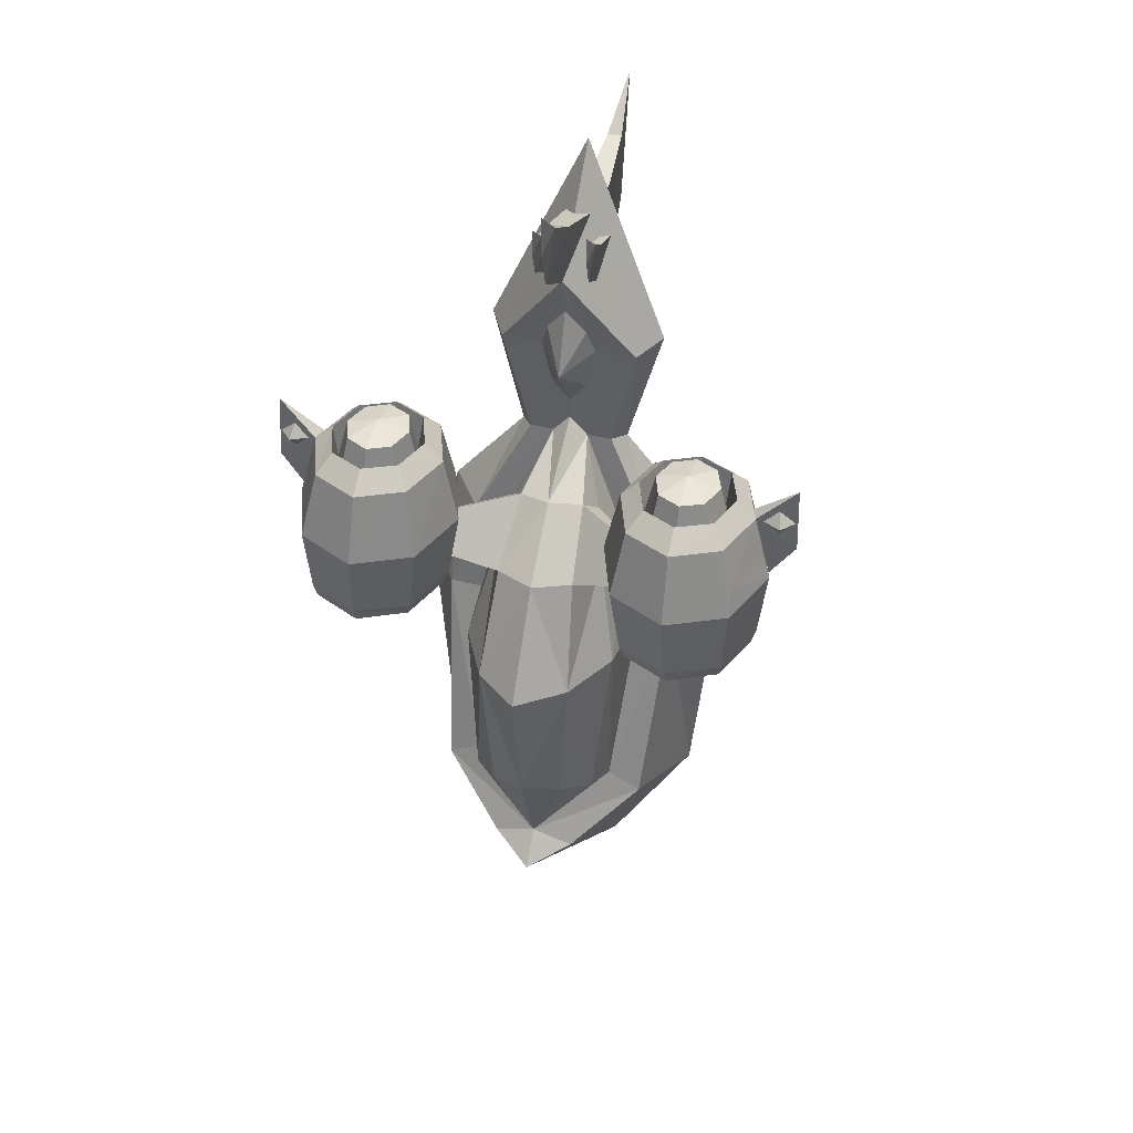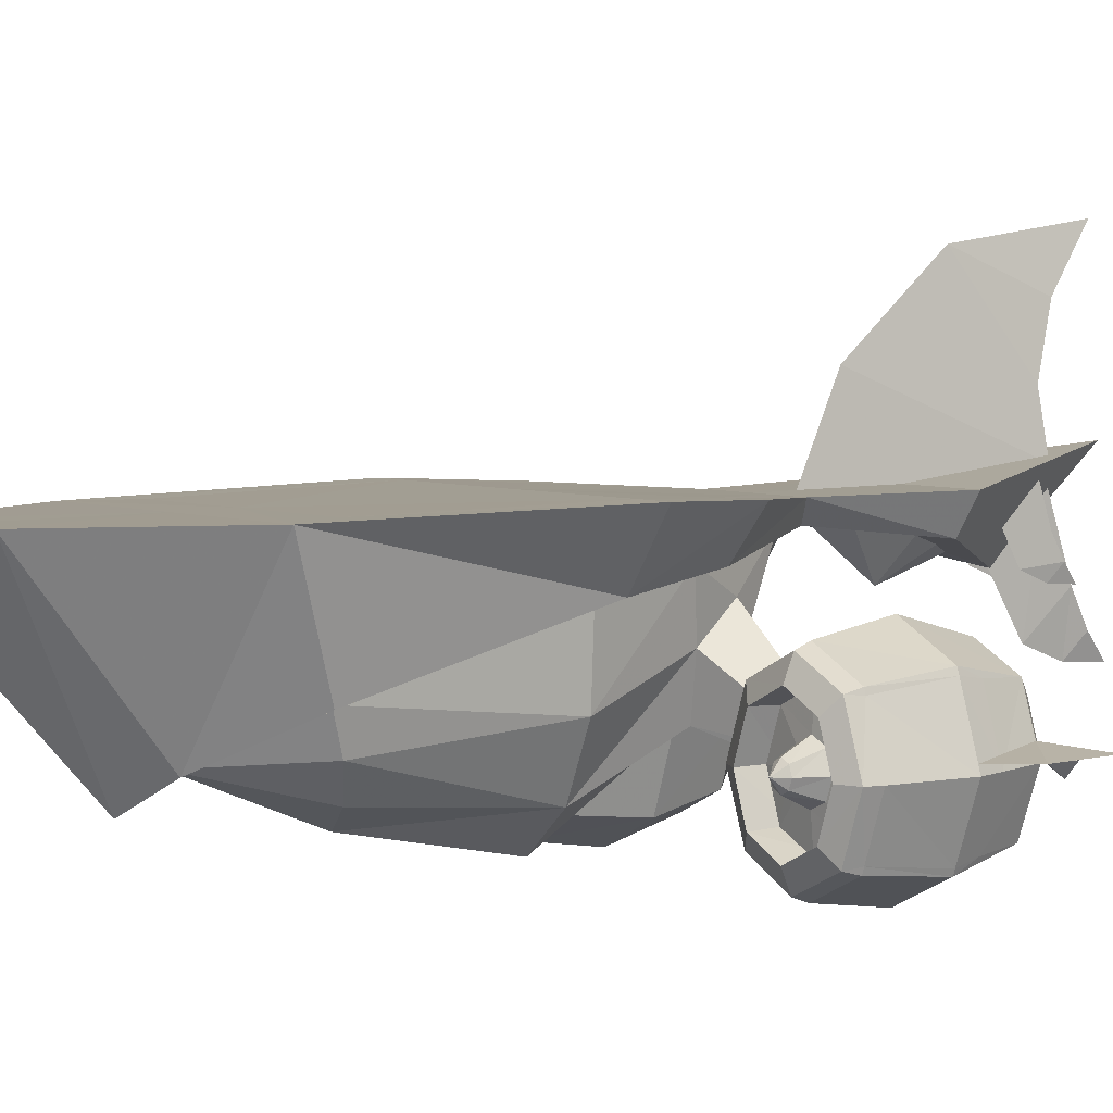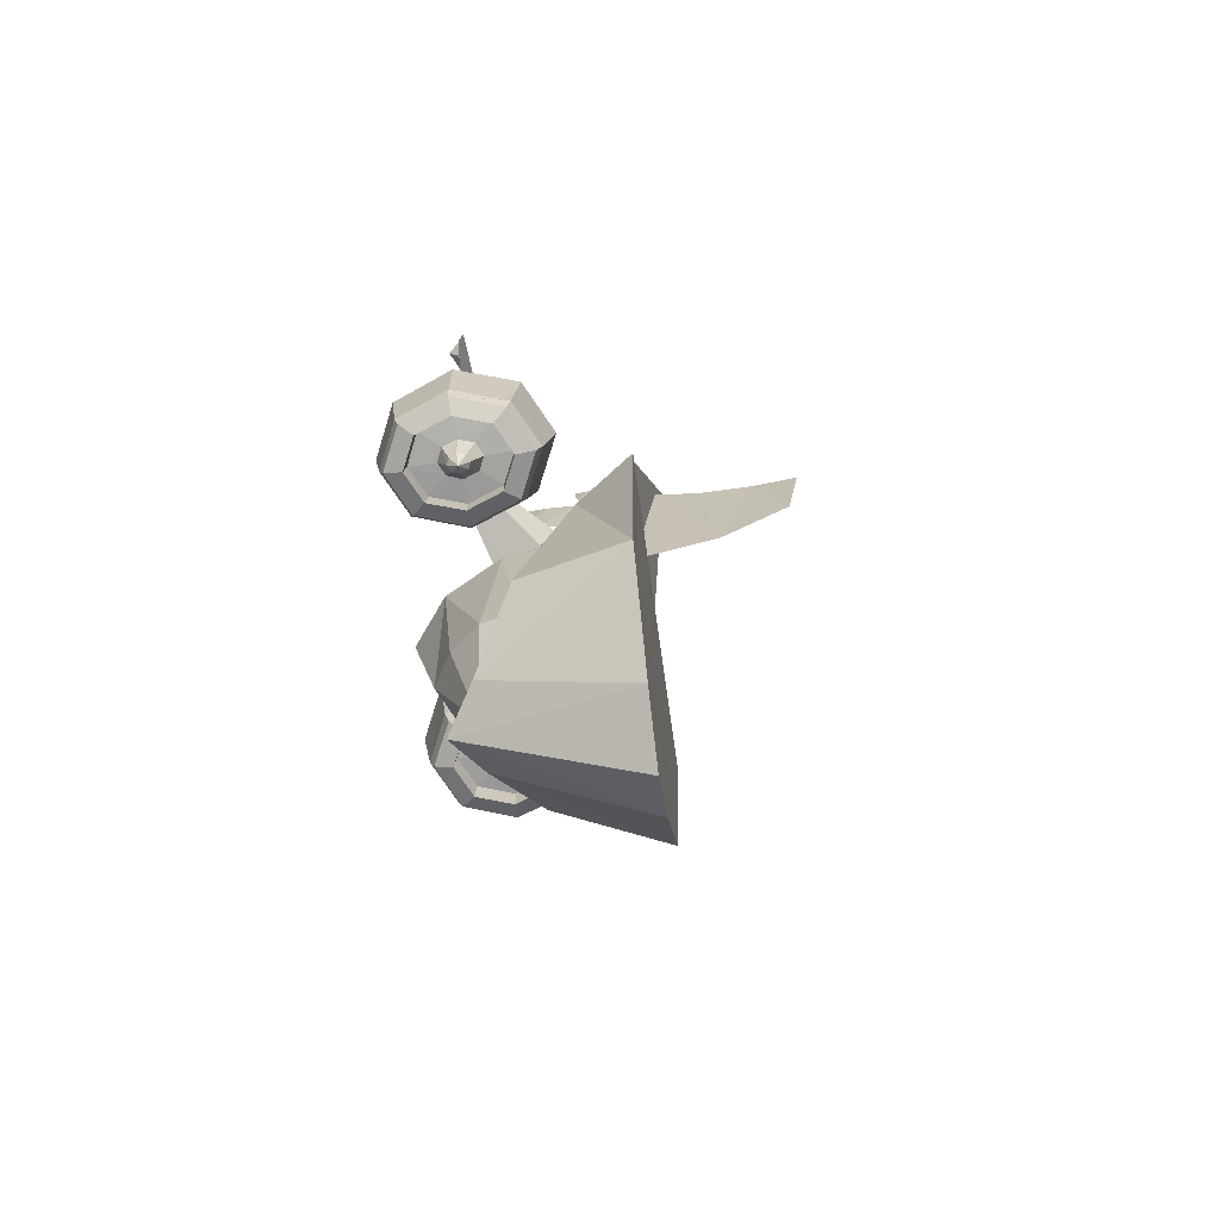
<metadata>
{"format":"obj","ext":"obj","renderer":"f3d","projection":"perspective","resolution":1024,"background":"white","views":[{"elev":41.0,"azim":-164.5,"up":"+Y"},{"elev":4.3,"azim":54.9,"up":"+Z"},{"elev":-75.0,"azim":-81.8,"up":"+Y"}]}
</metadata>
<code>
v  -4.951 -23.98 15.74
v  -11.71 -4.236 32.02
v  -1.153 49.36 30.95
v  7.833 37.22 34.67
v  7.741 -55.43 39.12
v  -6.248 15.11 30.5
v  -17.09 16.12 15.84
v  -3.098 22.29 36.27
v  -0.4115 -2.844 9.133
v  16.17 9.734 39.45
v  14.69 -30.25 39.42
v  16.26 -3.587 39.96
v  -21.53 -4.026 40.03
v  -3.561 40.42 33.61
v  5.054 16.8 39.05
v  -14.96 -30.68 39.38
v  16.36 16.24 17.67
v  15.71 16.5 15.8
v  15.89 17.8 18.87
v  -2.82 54.61 39.19
v  1.719 51.52 39.62
v  2.275 47.12 35.9
v  -4.58 56.96 29.36
v  -5.136 51.42 39.56
v  22.47 11.35 17.38
v  19.97 6.774 17.36
v  24.42 11.77 11.9
v  26.45 11.8 17.41
v  19.69 11.72 9.649
v  15.06 11.64 22.89
v  24.51 11.77 22.94
v  19.78 11.71 25.23
v  13.02 11.62 17.37
v  14.97 11.67 11.94
v  32.75 25.21 18.44
v  26.82 29.32 19.41
v  32.2 33.9 18.53
v  27.47 29.33 17.63
v  29.6 20.55 18.46
v  29.6 20.55 18.46
v  27.47 29.33 17.63
v  26.82 29.32 19.41
v  -21.07 10.81 20.53
v  -22.46 7.579 17.37
v  -22.92 10.81 19.64
v  -23.66 10.78 17.38
v  -22.92 10.8 15.21
v  -20.98 10.83 14.31
v  -20.05 7.624 16.27
v  -19.68 7.612 17.36
v  -19.12 10.84 19.63
v  -20.14 7.624 18.53
v  -21.07 7.589 18.94
v  -21.07 7.602 15.78
v  -22 7.599 16.28
v  -21.07 6.259 17.35
v  -22.09 7.566 18.46
v  -16.35 11.26 22.93
v  -25.7 11.16 11.92
v  -25.79 11.12 22.88
v  -27.74 11.14 17.45
v  -20.88 11.21 9.636
v  -14.31 11.29 17.4
v  -18.29 10.84 17.36
v  -21.07 11.2 25.22
v  -16.25 11.3 11.97
v  -19.12 10.84 15.19
v  -30.33 10.54 17.38
v  -28.48 19.81 9.662
v  -31.45 19.77 17.46
v  -27.93 22.98 10.18
v  -30.61 22.95 17.49
v  -28.76 19.85 25.42
v  -27.74 10.56 25.06
v  -28.48 19.84 26.21
v  -28.11 23.04 24.85
v  -26.81 28.71 24.56
v  -29.22 28.62 17.59
v  -26.63 28.61 10.7
v  -28.2 19.81 8.874
v  -20.61 28.65 7.824
v  -20.7 19.88 5.298
v  -14.68 28.74 10.65
v  -13.29 19.99 8.905
v  -12.27 28.84 17.61
v  -10.32 20.03 17.47
v  -14.77 28.83 24.52
v  -13.47 20.04 26.24
v  -20.88 28.77 27.4
v  -20.98 19.93 29.83
v  -21.16 10.64 28.28
v  -26.16 26.53 17.57
v  -24.96 30.97 12.6
v  -15.33 26.68 17.61
v  -16.44 31.15 22.59
v  -20.7 26.58 11.34
v  -16.35 31.09 12.65
v  -20.79 31.12 24.67
v  -14.59 31.16 17.66
v  -20.61 31.02 10.61
v  -26.81 31 17.62
v  -25.05 31.06 22.62
v  -14.96 8.908 24.57
v  -11.71 10.77 17.39
v  -12.36 8.938 17.37
v  -14.4 10.76 9.801
v  -14.86 8.929 10.27
v  -20.88 10.68 6.675
v  -20.98 8.863 7.337
v  -27.93 10.57 24.36
v  -25.61 7.593 22.59
v  -25.33 12.97 22.4
v  -27.37 7.586 17.36
v  -27 12.94 17.39
v  -25.52 7.636 12.22
v  -25.24 12.97 12.45
v  -20.98 7.681 10.03
v  -20.88 13.04 10.45
v  -16.53 7.732 12.18
v  -16.62 13.1 12.5
v  -14.77 7.753 17.4
v  -14.96 13.1 17.43
v  -16.62 7.697 22.55
v  -16.72 13.07 22.37
v  -21.16 7.638 24.74
v  -21.07 13.02 24.46
v  -21.16 8.794 27.47
v  -14.49 10.74 25.09
v  -16.99 26.68 22.05
v  -16.9 26.61 13.1
v  -24.59 26.53 13.13
v  -24.68 26.57 21.99
v  -27.46 10.58 9.768
v  -27.74 10.59 10.55
v  -27.28 8.741 24.53
v  -29.78 8.713 17.35
v  -27.09 8.8 10.32
v  -20.88 26.62 23.84
v  -23.57 32.4 20.95
v  -20.7 32.44 22.32
v  -17.83 32.46 20.93
v  -16.62 32.47 17.67
v  -17.73 32.42 14.34
v  -20.61 32.37 12.98
v  -23.48 32.33 14.27
v  -24.78 32.35 17.62
v  -20.7 33.47 17.61
v  -28.57 28.63 19.37
v  -31.17 19.8 18.44
v  -34.13 33.1 18.53
v  -29.22 28.62 17.59
v  -34.41 24.39 18.44
v  -31.17 19.8 18.44
v  -29.22 28.62 17.59
v  -28.57 28.63 19.37
v  -2.728 53.64 47.82
v  -0.8747 31.25 49.86
v  -3.283 54.62 40.56
v  27.01 20.47 9.617
v  29.05 11.28 17.4
v  29.97 20.53 17.48
v  26.64 11.24 24.32
v  27.29 20.52 25.38
v  29.05 23.69 17.52
v  26.36 23.66 10.23
v  25.06 29.32 24.54
v  19.51 20.44 29.84
v  19.14 29.27 27.41
v  11.91 20.35 26.22
v  13.11 29.19 24.58
v  8.76 20.27 17.48
v  10.52 29.11 17.61
v  11.82 20.3 8.891
v  19.23 20.38 5.315
v  18.95 29.13 7.846
v  26.73 20.5 8.919
v  13.76 9.256 24.54
v  11.17 9.228 17.36
v  13.67 9.308 10.33
v  19.88 11.13 28.2
v  26.45 11.22 25.01
v  26.55 11.28 10.6
v  25.9 9.444 10.28
v  26.27 11.26 9.815
v  19.69 9.371 7.349
v  19.69 11.19 6.687
v  13.11 11.09 9.78
v  10.43 11.04 17.39
v  13.21 11.08 25.07
v  18.95 31.61 24.69
v  24.88 29.22 10.67
v  24.97 31.62 17.59
v  23.95 13.58 22.38
v  25.71 13.61 17.44
v  23.86 13.6 12.51
v  19.6 13.55 10.46
v  15.34 13.48 12.46
v  13.58 13.45 17.4
v  15.43 13.49 22.41
v  19.69 13.53 24.47
v  27.01 20.51 26.17
v  27.47 29.33 17.63
v  26.55 23.73 24.9
v  23.3 31.64 22.61
v  24.51 27.14 17.54
v  -32 30.02 18.07
v  -32.37 28.29 16.63
v  -34.04 28.29 18.41
v  -32.09 26.59 18.04
v  -30.15 28.33 17.7
v  30.25 30.78 18.09
v  30.62 29.06 16.65
v  28.4 29.06 17.73
v  30.44 27.37 18.05
v  32.29 29.1 18.41
v  20.9 8.107 18.46
v  21.64 11.36 19.64
v  21.27 8.127 17.36
v  20.8 8.14 16.28
v  21.64 11.35 15.2
v  19.88 8.117 15.79
v  19.69 11.34 14.32
v  18.86 8.114 16.29
v  17.84 11.31 15.22
v  18.49 8.094 17.38
v  17.1 11.29 17.4
v  18.95 8.082 18.47
v  17.84 11.28 19.57
v  19.88 8.104 18.95
v  19.78 11.33 20.54
v  13.02 29.09 10.72
v  19.97 8.16 24.75
v  15.43 8.115 22.59
v  13.58 8.101 17.37
v  19.97 9.309 27.48
v  24.42 8.212 22.56
v  26.08 9.392 24.5
v  28.49 9.453 17.37
v  15.34 8.151 12.23
v  15.34 27.06 22.01
v  19.78 8.196 10.04
v  24.32 8.248 12.19
v  26.18 8.268 17.41
v  14.69 31.55 22.64
v  13.67 27.03 17.58
v  14.6 31.46 12.62
v  19.04 27.06 11.36
v  23.21 31.58 12.67
v  12.84 31.48 17.64
v  18.86 31.51 10.63
v  23.03 27.17 22.06
v  19.14 27.12 23.86
v  21.73 32.95 20.95
v  18.95 32.92 22.34
v  15.99 32.88 20.97
v  14.78 32.84 17.64
v  15.24 27.02 13.15
v  15.99 32.81 14.3
v  18.86 32.83 12.91
v  22.84 27.1 13.12
v  21.73 32.91 14.36
v  22.93 32.92 17.61
v  18.86 33.95 17.63
v  -9.768 -28.11 24.64
v  -16.16 -4.287 32.04
v  -0.2262 -22.06 12.97
v  -6.526 -3.233 14.01
v  -8.471 -26.29 19.94
v  -10.6 -3.725 21.97
v  -9.768 37.01 34.65
v  -1.338 62.89 42.39
v  -17.46 9.328 39.5
v  -13.1 8.525 33.78
v  -7.915 21.45 38.84
v  -12.36 37.56 39.08
v  10.33 37.84 39.08
v  -9.12 8.3 33.77
v  -14.12 -30.73 24.8
v  -18.38 -36.92 39.28
v  -5.507 -39.15 19.39
v  -7.359 -55.65 39.1
v  0.0517 -41.82 15.73
v  0.3296 -63.01 39.02
v  5.517 -39.02 19.34
v  18.21 -36.43 39.3
v  -0.041 -37.33 19.22
v  13.95 -30.38 24.77
v  -17.73 15.83 17.71
v  -5.599 10.57 19.73
v  -17.27 17.37 18.83
v  9.501 -27.88 24.56
v  15.24 -3.869 32.08
v  4.591 -23.87 15.7
v  8.204 -26.07 19.95
v  -4.858 17.57 27.63
v  -16.9 18.05 17.99
v  -3.191 31.08 35.33
v  -6.34 22.25 36.28
v  -0.8747 27.99 35.67
v  -0.7821 25.02 36.06
v  1.534 22.33 36.25
v  1.441 31.13 35.31
v  4.684 22.37 36.23
v  6.351 21.6 38.78
v  -7.73 9.566 26.5
v  5.61 -3.066 14.04
v  9.686 -3.467 21.98
v  10.89 -3.952 32.01
v  20.52 -3.516 39.94
v  12.93 7.029 39.55
v  7.833 8.519 33.78
v  4.869 15.24 30.45
v  -4.488 37.06 34.63
v  -1.06 43.79 32.68
v  1.534 40.5 33.68
v  2.553 37.17 34.69
v  -0.6894 18.46 25.83
v  3.479 17.66 27.6
v  4.406 10.68 19.69
v  -0.5968 10.64 17.63
v  -0.041 -36.68 39.29
v  -0.6894 16.76 39.06
v  -0.7821 21.52 38.81
v  -6.526 16.78 39.06
v  -14.49 7.035 39.55
v  -17.46 -4 40.02
v  -0.1336 -30.52 39.42
v  6.444 9.76 26.53
v  -0.9674 37.72 39.13
v  11.91 8.834 33.77
v  -0.4115 -3.896 39.98
v  15.43 18.46 18.04
v  -0.9674 35.42 30.01
v  -2.172 55.85 55.79
v  0.3296 53.67 47.81
v  0.8854 54.67 40.55
v  -0.8747 25.99 38.17
v  -1.06 43.79 60.58
v  -0.3189 55.87 55.79
v  -1.338 61.36 63.05
v  -1.153 48.69 31.68
v  1.627 54.94 31.58
v  2.738 54.95 31.57
v  1.627 53.25 34.56
v  2.738 53.27 34.55
v  2.275 49.88 31.05
v  2.182 53.33 29.6
v  2.09 57.03 29.34
v  2.831 51.54 39.62
v  -4.024 54.88 31.6
v  -5.136 54.87 31.6
v  -4.024 53.2 34.58
v  -5.136 53.15 34.5
v  -4.488 49.78 30.99
v  -4.58 53.26 29.63
v  -4.024 51.43 39.56
v  -4.488 47.02 35.84
v  -0.4115 60.98 24.65
v  -2.079 60.96 24.65
v  -0.041 58.48 29.01
v  -2.45 58.46 29.01
v  -1.153 53.45 23.74
v  -1.245 58.59 21.77
v  -1.338 64.06 21.46
v  0.4222 54.64 39.18
g f1_o775_p2_v001
f 278 265 264
f 265 2 264
f 267 9 266
f 267 266 1
f 267 1 268
f 267 268 269
f 269 268 264
f 269 264 2
f 270 275 271
f 270 271 3
f 3 271 4
f 4 271 276
f 13 272 265
f 272 273 265
f 272 274 273
f 274 298 273
f 271 275 329
f 271 329 276
f 273 277 265
f 277 2 265
f 279 278 280
f 279 280 281
f 281 280 282
f 281 282 283
f 283 282 5
f 5 282 284
f 5 284 285
f 285 284 287
f 264 286 278
f 286 280 278
f 286 282 280
f 286 284 282
f 286 287 284
f 286 291 287
f 289 305 288
f 289 288 7
f 6 295 296
f 6 296 290
f 287 291 292
f 291 308 292
f 286 264 268
f 286 268 1
f 286 1 266
f 286 266 293
f 286 293 294
f 286 294 291
f 289 7 295
f 7 296 295
f 313 297 270
f 297 298 270
f 297 8 298
f 297 299 8
f 299 300 8
f 299 301 300
f 299 302 301
f 302 303 301
f 302 4 303
f 302 316 4
f 4 276 304
f 4 304 303
f 305 6 290
f 305 290 288
f 266 9 306
f 266 306 293
f 293 306 294
f 294 306 307
f 294 307 291
f 291 307 308
f 10 309 292
f 10 292 330
f 10 330 304
f 304 330 303
f 11 285 309
f 11 309 12
f 12 309 10
f 12 10 310
f 310 10 304
f 310 304 15
f 311 328 312
f 311 312 301
f 301 312 318
f 279 13 265
f 279 265 278
f 313 270 14
f 270 3 14
f 3 314 14
f 3 315 314
f 3 4 315
f 4 316 315
f 305 277 6
f 277 8 6
f 8 295 6
f 8 317 295
f 8 300 317
f 317 300 301
f 317 301 318
f 317 318 319
f 317 319 320
f 320 289 317
f 289 295 317
f 5 285 321
f 5 321 283
f 283 321 281
f 281 321 279
f 292 309 285
f 292 285 287
f 322 15 304
f 322 304 323
f 322 323 274
f 322 274 324
f 324 274 325
f 325 274 272
f 325 272 13
f 325 13 326
f 326 13 279
f 326 279 16
f 16 279 327
f 327 279 321
f 327 321 285
f 327 285 11
f 2 277 269
f 277 305 269
f 305 267 269
f 305 289 267
f 267 289 320
f 320 9 267
f 9 320 306
f 306 320 319
f 306 319 328
f 306 328 307
f 307 328 311
f 307 311 308
f 275 270 274
f 270 298 274
f 275 274 323
f 275 323 329
f 329 323 276
f 276 323 304
f 298 8 273
f 8 277 273
f 17 328 319
f 17 319 18
f 330 292 311
f 292 308 311
f 303 330 301
f 330 311 301
f 319 318 18
f 318 332 18
f 19 312 328
f 19 328 17
f 326 16 327
f 326 327 331
f 331 327 12
f 12 327 11
f 332 318 312
f 332 312 19
f 325 326 331
f 325 331 324
f 324 331 322
f 322 331 15
f 15 331 310
f 310 331 12
f 358 364 359
f 358 359 360
f 360 359 361
f 360 361 365
f 365 361 20
f 341 20 362
f 20 361 362
f 361 359 362
f 359 363 362
f 359 364 363
f 365 341 362
f 365 362 360
f 360 362 363
f 360 363 358
f 358 363 364
f 20 341 365
f 348 342 343
f 343 342 344
f 343 344 345
f 345 344 21
f 345 21 349
f 22 346 349
f 349 346 345
f 345 346 343
f 343 346 347
f 343 347 348
f 21 346 22
f 21 344 346
f 344 347 346
f 344 342 347
f 342 348 347
f 21 22 349
f 350 23 351
f 350 351 352
f 352 351 353
f 352 353 356
f 356 353 24
f 357 24 354
f 24 353 354
f 353 351 354
f 351 355 354
f 351 23 355
f 356 357 354
f 354 352 356
f 352 354 355
f 355 350 352
f 350 355 23
f 24 357 356
f 217 230 216
f 217 216 218
f 217 218 25
f 25 218 219
f 25 219 220
f 220 219 221
f 220 221 222
f 221 223 222
f 222 223 224
f 223 225 224
f 225 226 224
f 225 227 226
f 227 228 226
f 227 229 228
f 229 230 228
f 230 229 216
f 216 229 26
f 216 26 218
f 218 26 219
f 219 26 221
f 221 26 223
f 26 225 223
f 26 227 225
f 26 229 227
f 230 32 30
f 230 30 228
f 222 29 27
f 222 27 220
f 25 28 31
f 25 31 217
f 220 27 28
f 220 28 25
f 224 34 29
f 224 29 222
f 228 30 33
f 228 33 226
f 217 31 32
f 217 32 230
f 226 33 34
f 226 34 224
f 35 37 36
f 36 39 35
f 38 37 35
f 38 35 39
f 40 41 42
f 36 37 38
f 57 43 45
f 57 45 44
f 44 45 46
f 44 46 55
f 55 46 47
f 55 47 54
f 54 47 48
f 54 48 49
f 49 48 67
f 67 50 49
f 67 64 50
f 64 52 50
f 64 51 52
f 51 53 52
f 51 43 53
f 53 43 57
f 53 57 56
f 56 52 53
f 56 50 52
f 56 49 50
f 49 56 54
f 54 56 55
f 55 56 44
f 44 56 57
f 58 65 43
f 58 43 51
f 59 62 48
f 59 48 47
f 60 61 46
f 60 46 45
f 61 59 47
f 61 47 46
f 62 66 67
f 62 67 48
f 63 58 51
f 63 51 64
f 65 60 45
f 65 45 43
f 66 63 64
f 66 64 67
f 69 134 68
f 69 68 70
f 69 70 71
f 71 70 72
f 72 70 73
f 72 73 76
f 73 110 74
f 73 74 75
f 73 75 76
f 76 75 77
f 76 77 72
f 72 77 78
f 72 78 71
f 71 78 79
f 71 79 80
f 80 79 81
f 80 81 82
f 82 81 83
f 82 83 84
f 84 83 85
f 84 85 86
f 85 87 86
f 87 88 86
f 87 89 88
f 89 90 88
f 90 89 77
f 90 77 75
f 90 75 91
f 91 75 74
f 131 93 92
f 93 101 92
f 94 129 95
f 94 95 99
f 130 97 96
f 97 100 96
f 98 102 77
f 98 77 89
f 97 99 85
f 97 85 83
f 93 100 81
f 93 81 79
f 102 101 78
f 102 78 77
f 128 103 104
f 103 105 104
f 104 105 106
f 106 105 107
f 106 107 108
f 108 107 109
f 100 97 83
f 100 83 81
f 99 95 87
f 99 87 85
f 101 93 79
f 101 79 78
f 110 73 70
f 110 70 68
f 125 111 112
f 111 113 112
f 113 114 112
f 113 115 114
f 115 116 114
f 115 117 116
f 117 118 116
f 117 119 118
f 119 120 118
f 120 119 121
f 120 121 122
f 122 121 123
f 122 123 124
f 124 123 125
f 124 125 126
f 125 112 126
f 119 117 109
f 119 109 107
f 119 107 121
f 121 107 105
f 121 105 123
f 123 105 103
f 123 103 125
f 125 103 127
f 103 128 127
f 128 91 127
f 129 138 98
f 129 98 95
f 130 94 99
f 130 99 97
f 96 100 131
f 100 93 131
f 92 101 132
f 101 102 132
f 95 98 89
f 95 89 87
f 91 128 90
f 128 88 90
f 128 104 88
f 104 86 88
f 104 106 86
f 106 84 86
f 84 106 108
f 84 108 82
f 82 108 133
f 82 133 80
f 80 133 134
f 80 134 69
f 80 69 71
f 111 125 127
f 111 127 135
f 111 135 113
f 113 135 136
f 113 136 115
f 115 136 137
f 115 137 117
f 117 137 109
f 109 137 133
f 109 133 108
f 132 102 138
f 102 98 138
f 139 132 138
f 139 138 140
f 138 129 140
f 129 141 140
f 129 94 141
f 94 142 141
f 94 130 142
f 130 143 142
f 143 130 96
f 143 96 144
f 144 96 131
f 144 131 145
f 145 131 92
f 145 92 146
f 146 92 132
f 146 132 139
f 146 139 147
f 146 147 145
f 145 147 144
f 144 147 143
f 143 147 142
f 142 147 141
f 141 147 140
f 140 147 139
f 135 127 91
f 135 91 74
f 135 74 136
f 136 74 110
f 136 110 68
f 136 68 137
f 137 68 134
f 137 134 133
f 150 152 148
f 152 149 148
f 152 150 151
f 152 151 149
f 154 153 155
f 151 150 148
f 340 339 334
f 334 339 335
f 334 335 156
f 156 335 336
f 156 336 158
f 157 158 337
f 157 156 158
f 157 334 156
f 157 338 334
f 338 340 334
f 337 336 157
f 157 336 335
f 157 335 338
f 338 335 339
f 338 339 340
f 336 337 158
f 160 182 159
f 160 159 161
f 160 161 162
f 162 161 163
f 163 161 164
f 163 164 203
f 165 164 161
f 165 161 159
f 167 201 166
f 167 166 168
f 167 168 169
f 169 168 170
f 169 170 171
f 171 170 172
f 171 172 173
f 173 172 231
f 173 231 174
f 174 231 175
f 174 175 176
f 176 175 191
f 232 235 177
f 232 177 233
f 233 177 178
f 233 178 234
f 234 178 179
f 234 179 239
f 235 232 236
f 235 236 237
f 235 237 180
f 180 237 181
f 181 237 162
f 162 237 238
f 162 238 160
f 160 238 182
f 182 238 183
f 182 183 184
f 184 183 185
f 184 185 186
f 185 241 239
f 185 239 179
f 185 179 186
f 186 179 187
f 187 179 178
f 187 178 188
f 188 178 177
f 188 177 189
f 189 177 235
f 189 235 180
f 252 240 190
f 240 244 190
f 241 185 183
f 241 183 242
f 242 183 238
f 242 238 243
f 243 238 237
f 243 237 236
f 240 245 244
f 245 249 244
f 257 247 246
f 247 250 246
f 260 205 248
f 205 192 248
f 166 204 190
f 166 190 168
f 170 244 249
f 170 249 172
f 231 246 250
f 231 250 175
f 191 248 192
f 191 192 202
f 245 257 249
f 257 246 249
f 247 260 250
f 260 248 250
f 168 190 244
f 168 244 170
f 175 250 248
f 175 248 191
f 232 193 236
f 193 243 236
f 193 194 243
f 194 242 243
f 194 195 242
f 195 241 242
f 195 196 241
f 196 239 241
f 196 197 239
f 197 234 239
f 197 198 234
f 198 233 234
f 198 199 233
f 199 232 233
f 199 200 232
f 200 193 232
f 181 162 163
f 181 163 201
f 181 201 180
f 180 201 167
f 180 167 189
f 189 167 169
f 189 169 188
f 188 169 171
f 188 171 187
f 187 171 173
f 187 173 186
f 186 173 174
f 186 174 184
f 184 174 176
f 184 176 182
f 182 176 159
f 159 176 165
f 165 176 191
f 165 191 202
f 165 202 164
f 164 202 166
f 164 166 203
f 203 166 201
f 203 201 163
f 251 252 204
f 252 190 204
f 252 251 253
f 252 253 254
f 252 254 240
f 240 254 255
f 240 255 245
f 245 255 256
f 245 256 257
f 257 256 258
f 257 258 247
f 247 258 259
f 247 259 260
f 260 259 261
f 260 261 205
f 205 261 262
f 205 262 251
f 251 262 253
f 253 262 263
f 253 263 254
f 254 263 255
f 255 263 256
f 256 263 258
f 258 263 259
f 259 263 261
f 261 263 262
f 202 192 204
f 202 204 166
f 205 251 192
f 251 204 192
f 172 249 246
f 172 246 231
f 208 206 207
f 208 207 209
f 209 207 210
f 210 207 206
f 211 215 212
f 211 212 213
f 213 212 214
f 214 212 215
f 313 14 333
f 313 333 297
f 297 333 299
f 299 333 302
f 302 333 316
f 316 333 315
f 315 333 314
f 314 333 14

</code>
